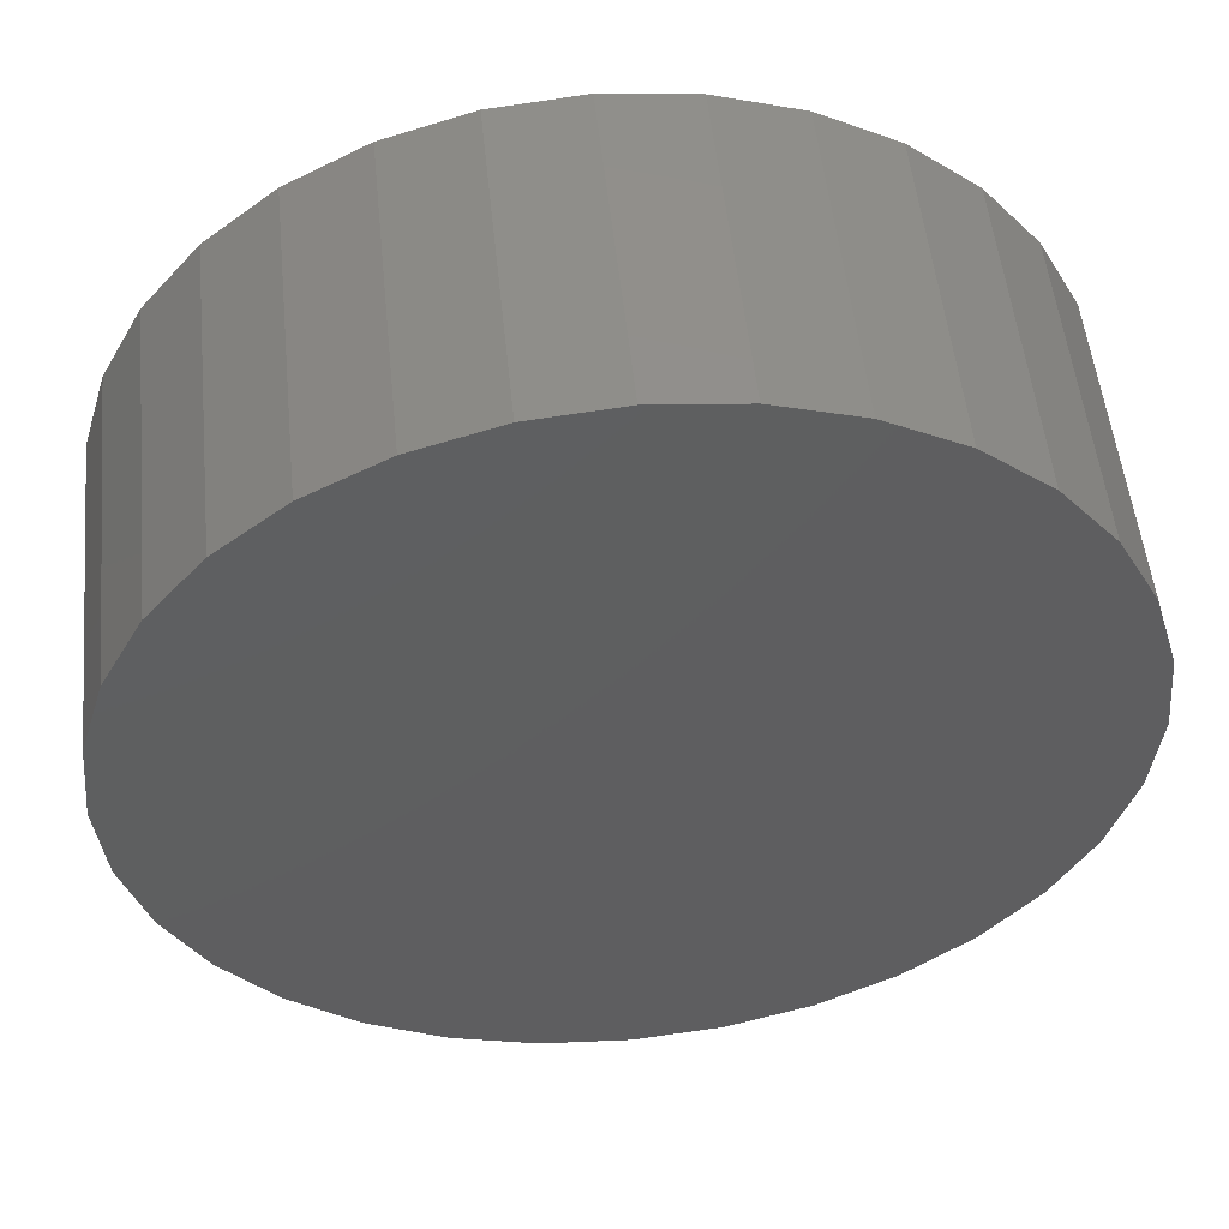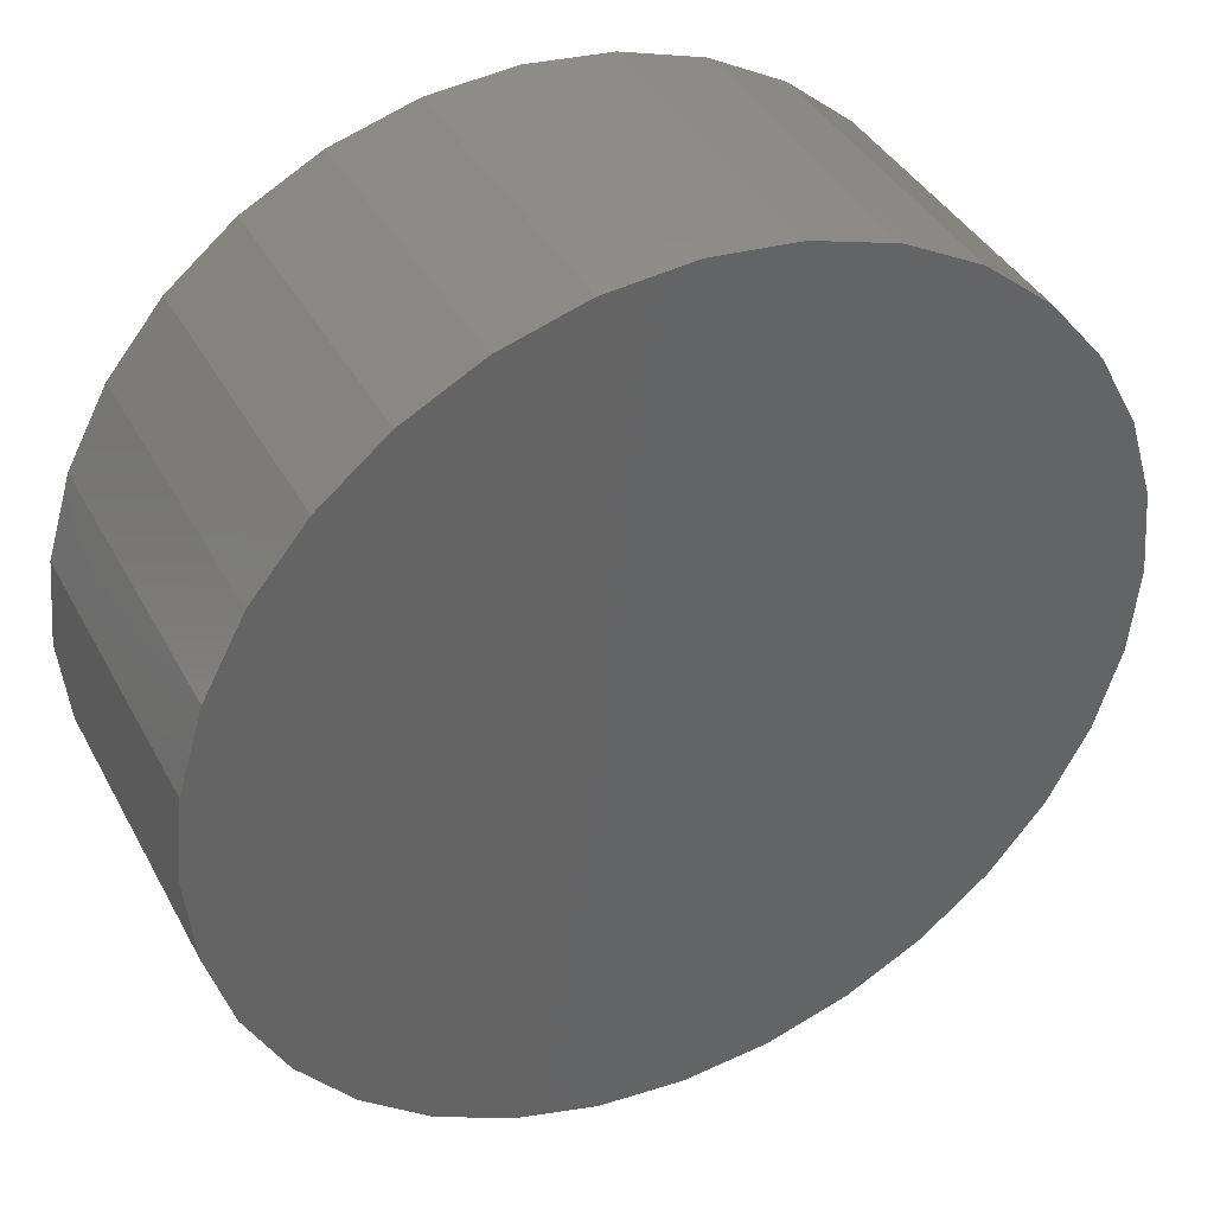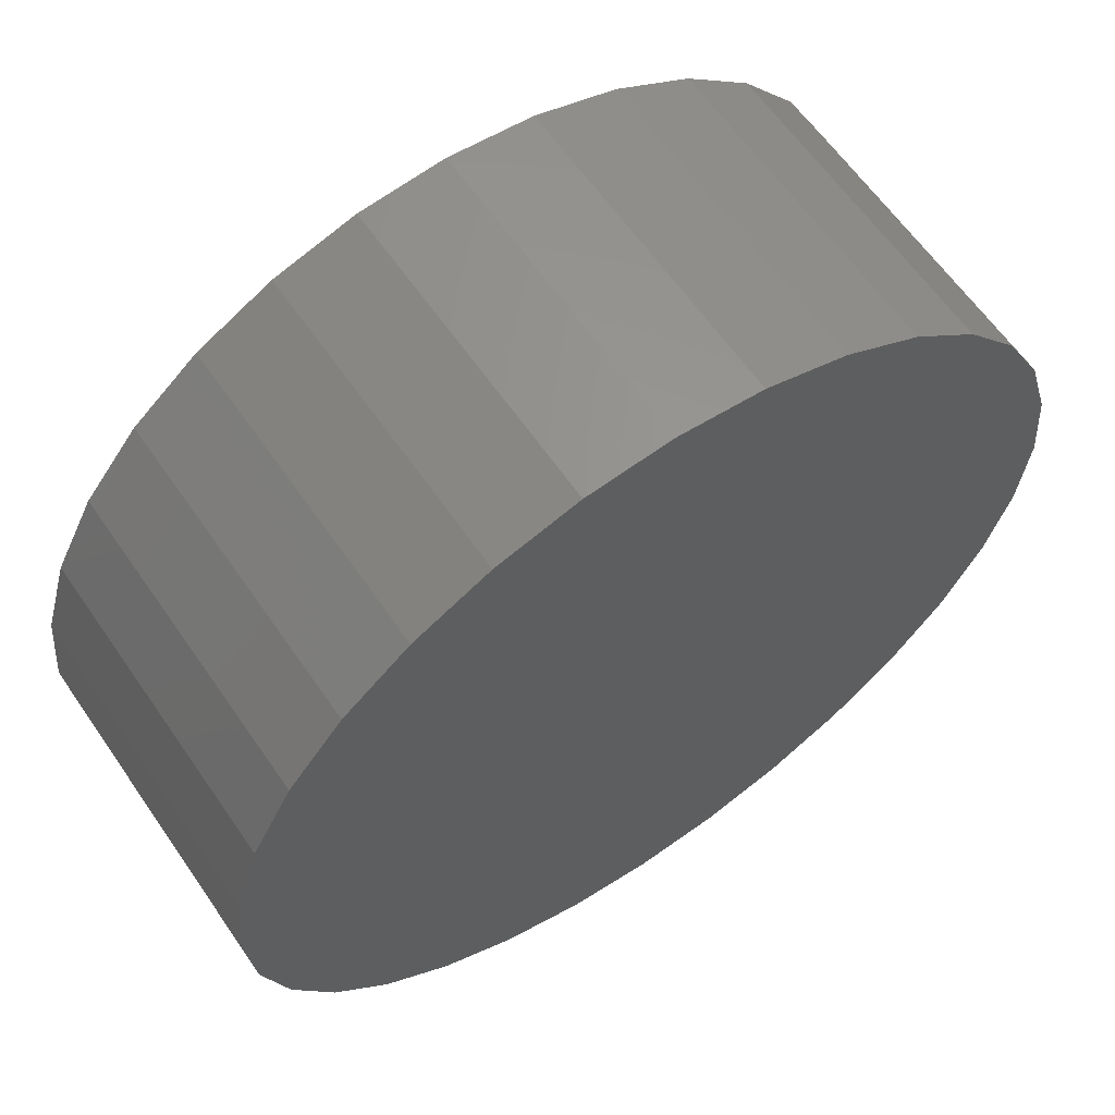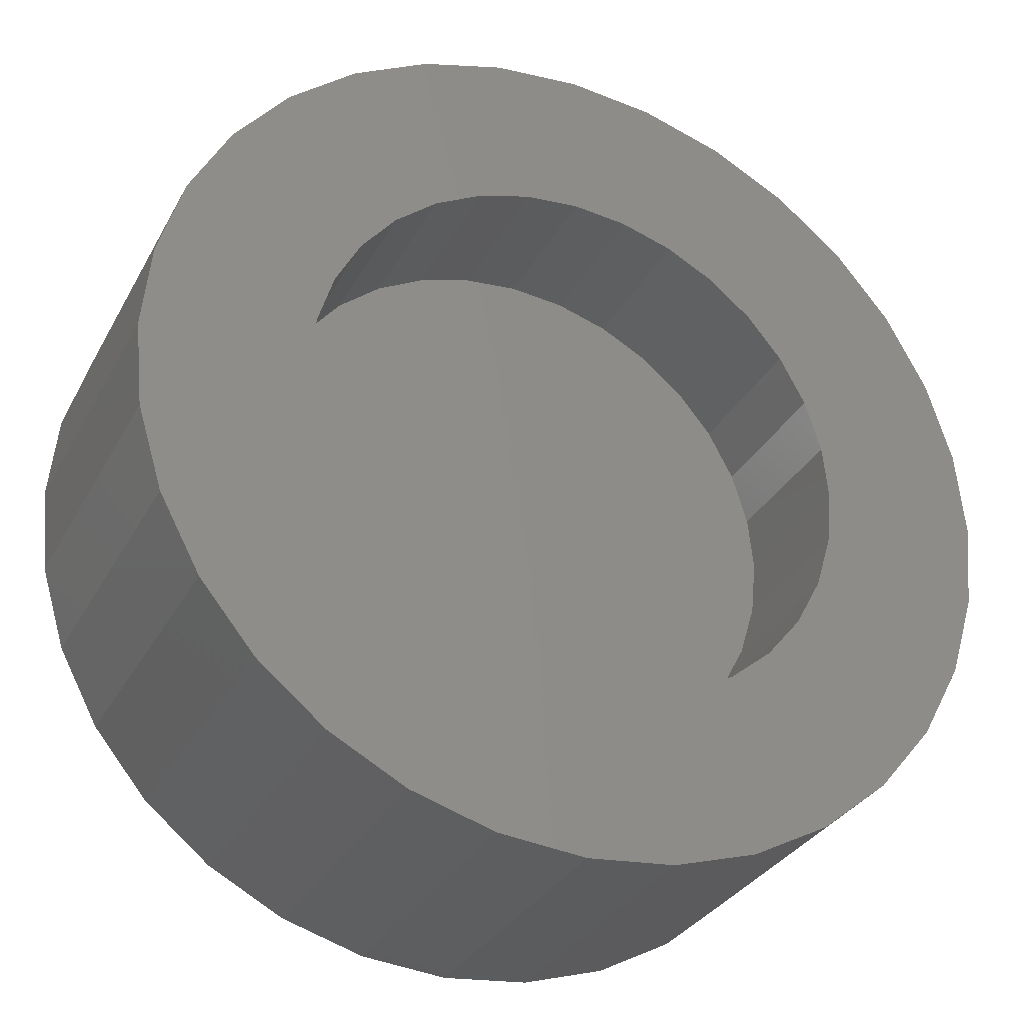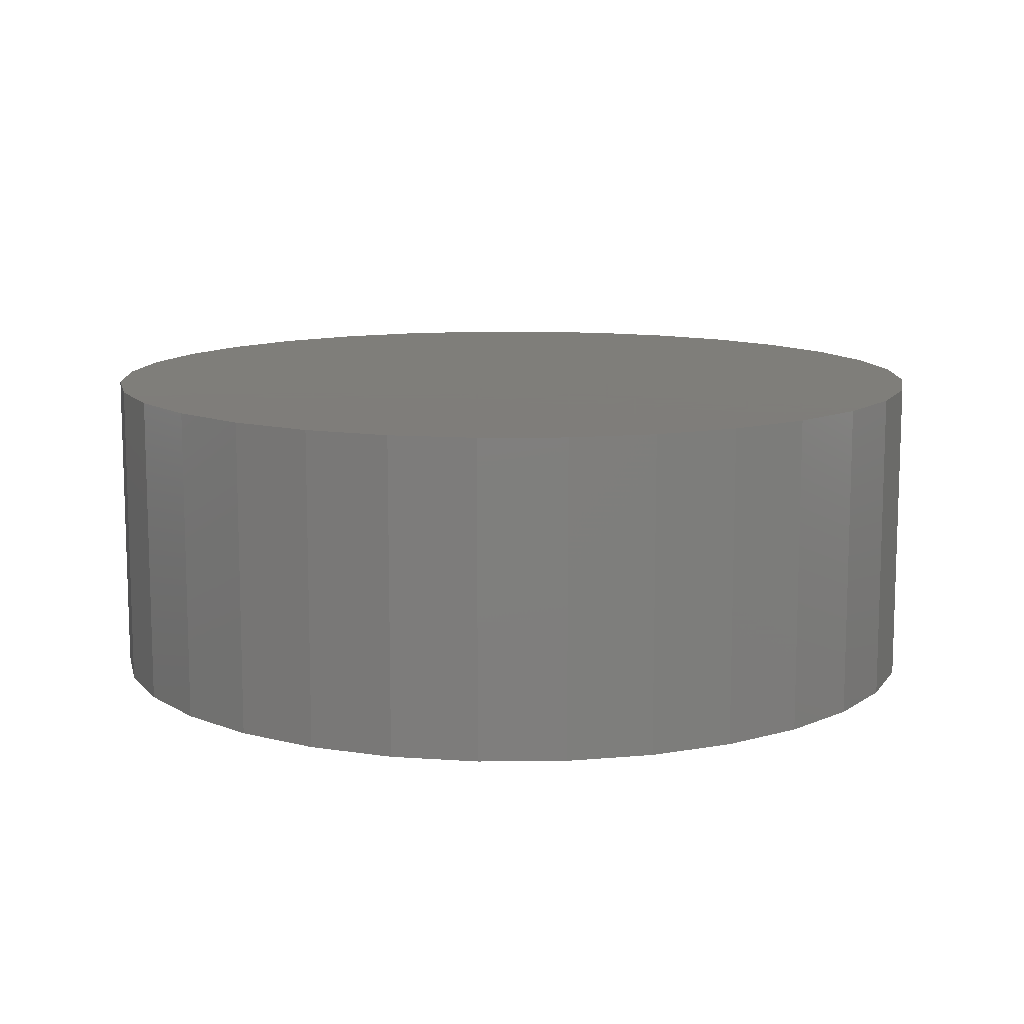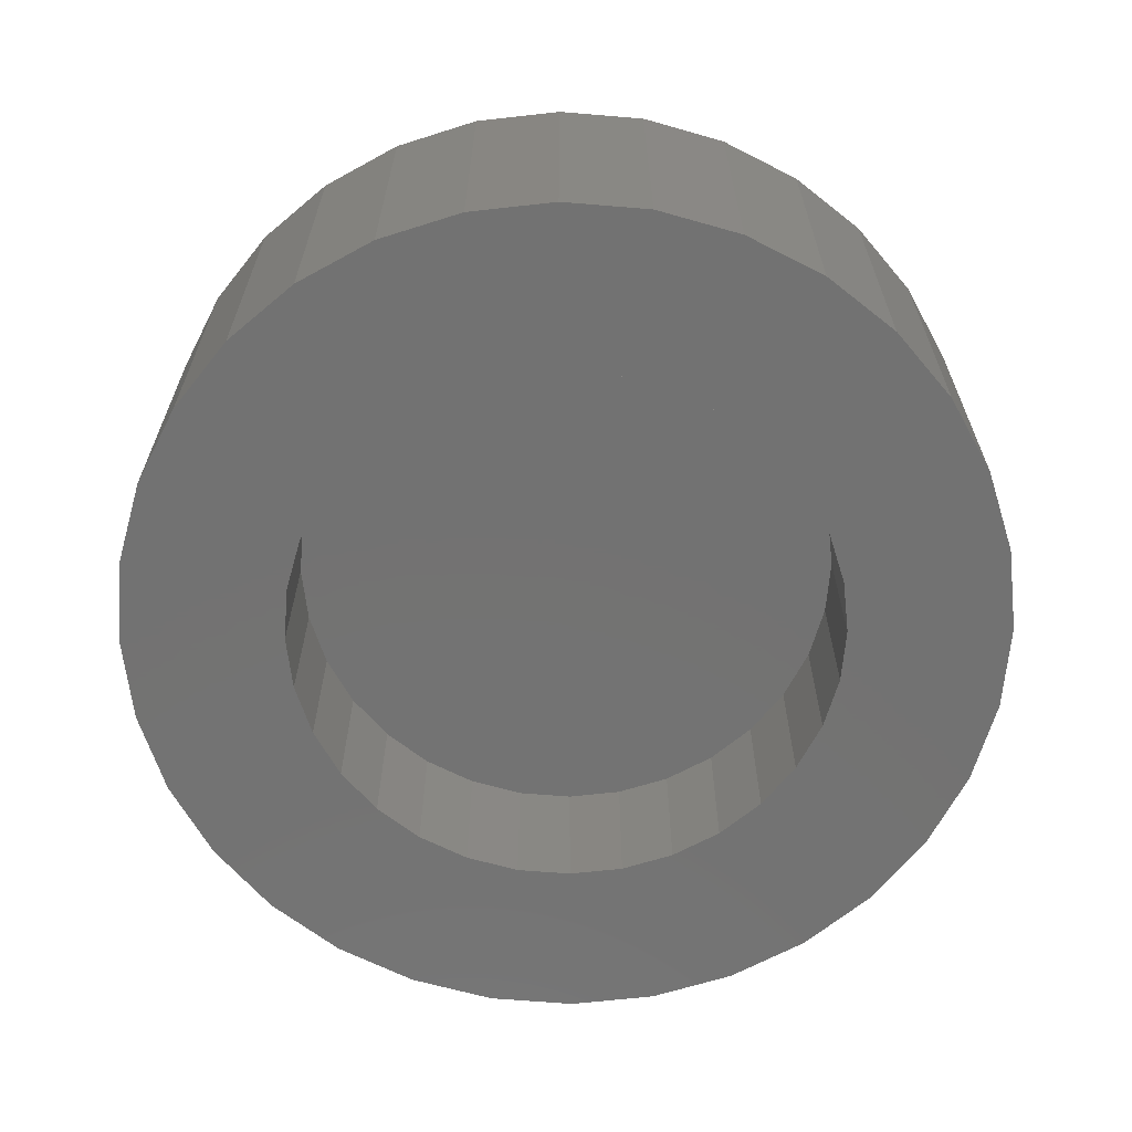
<metadata>
{"format":"stl","ext":"stl","renderer":"f3d","projection":"perspective","resolution":1024,"background":"white","views":[{"elev":52.2,"azim":-5.8,"up":"+Y"},{"elev":39.2,"azim":-25.9,"up":"+Y"},{"elev":62.0,"azim":-34.5,"up":"+Y"},{"elev":-31.4,"azim":155.7,"up":"+Y"},{"elev":11.3,"azim":-63.2,"up":"+Z"},{"elev":-64.6,"azim":169.6,"up":"+Z"}]}
</metadata>
<code>
# stl→obj: 128 verts, 252 faces
v -0.1942 0.1324 0
v -0.3462 0.145 0
v -0.1646 0.1685 0
v -0.08725 -0.2202 0
v -0.3111 -0.2105 0
v -0.1285 -0.1982 0
v 0.354 0.145 0
v 0.2021 0.1324 0
v 0.1725 0.1685 0
v 0.319 -0.2105 0
v 0.09515 -0.2202 0
v 0.1364 -0.1982 0
v 0.2719 -0.268 0
v 0.05044 -0.2337 0
v 0.003947 0.2383 0
v -0.264 0.268 0
v -0.2066 0.3151 0
v -0.1411 0.3501 0
v -0.06998 0.3717 0
v 0.003947 0.3789 0
v 0.07788 0.3717 0
v 0.149 0.3501 0
v 0.2145 0.3151 0
v 0.2719 0.268 0
v 0.05044 0.2337 0
v -0.04255 0.2337 0
v -0.08725 0.2202 0
v -0.3111 0.2105 0
v 0.003947 -0.2383 0
v 0.2145 -0.3151 0
v 0.149 -0.3501 0
v 0.07788 -0.3717 0
v 0.003947 -0.3789 0
v -0.06998 -0.3717 0
v -0.1411 -0.3501 0
v -0.2066 -0.3151 0
v -0.264 -0.268 0
v -0.04255 -0.2337 0
v -0.1285 0.1982 0
v -0.2344 1.35e-16 0
v -0.375 4.641e-17 0
v -0.2298 0.04649 0
v -0.3677 0.07393 0
v -0.2162 0.0912 0
v -0.2162 -0.0912 0
v -0.3677 -0.07393 0
v -0.2298 -0.04649 0
v -0.1646 -0.1685 0
v -0.3462 -0.145 0
v -0.1942 -0.1324 0
v 0.09515 0.2202 0
v 0.319 0.2105 0
v 0.1364 0.1982 0
v 0.2423 0 0
v 0.2377 0.04649 0
v 0.3829 0 0
v 0.2241 0.0912 0
v 0.3756 0.07393 0
v 0.2241 -0.0912 0
v 0.2377 -0.04649 0
v 0.3756 -0.07393 0
v 0.1725 -0.1685 0
v 0.2021 -0.1324 0
v 0.354 -0.145 0
v 0.05044 -0.2337 0.1328
v 0.09515 -0.2202 0.1328
v 0.1364 -0.1982 0.1328
v 0.1725 -0.1685 0.1328
v 0.2021 -0.1324 0.1328
v 0.2241 -0.0912 0.1328
v 0.2377 -0.04649 0.1328
v 0.2423 0 0.1328
v 0.003947 -0.2383 0.1328
v -0.04255 -0.2337 0.1328
v -0.08725 -0.2202 0.1328
v -0.1285 -0.1982 0.1328
v -0.1646 -0.1685 0.1328
v -0.1942 -0.1324 0.1328
v -0.2162 -0.0912 0.1328
v -0.2298 -0.04649 0.1328
v -0.2344 1.35e-16 0.1328
v -0.04255 0.2337 0.1328
v -0.08725 0.2202 0.1328
v -0.1285 0.1982 0.1328
v -0.1646 0.1685 0.1328
v -0.1942 0.1324 0.1328
v -0.2162 0.0912 0.1328
v -0.2298 0.04649 0.1328
v 0.003947 0.2383 0.1328
v 0.05044 0.2337 0.1328
v 0.09515 0.2202 0.1328
v 0.1364 0.1982 0.1328
v 0.1725 0.1685 0.1328
v 0.2021 0.1324 0.1328
v 0.2241 0.0912 0.1328
v 0.2377 0.04649 0.1328
v -0.06998 0.3717 0.2734
v 0.07788 0.3717 0.2734
v 0.003947 0.3789 0.2734
v 0.149 0.3501 0.2734
v -0.1411 0.3501 0.2734
v 0.2145 0.3151 0.2734
v -0.2066 0.3151 0.2734
v 0.2719 0.268 0.2734
v -0.264 0.268 0.2734
v 0.319 0.2105 0.2734
v -0.3111 0.2105 0.2734
v 0.354 0.145 0.2734
v -0.3462 0.145 0.2734
v 0.3756 0.07393 0.2734
v -0.3677 0.07393 0.2734
v 0.3829 0 0.2734
v -0.375 4.641e-17 0.2734
v 0.3756 -0.07393 0.2734
v -0.3677 -0.07393 0.2734
v 0.354 -0.145 0.2734
v -0.3462 -0.145 0.2734
v 0.319 -0.2105 0.2734
v -0.3111 -0.2105 0.2734
v 0.2719 -0.268 0.2734
v -0.264 -0.268 0.2734
v 0.2145 -0.3151 0.2734
v -0.2066 -0.3151 0.2734
v 0.149 -0.3501 0.2734
v -0.1411 -0.3501 0.2734
v 0.07788 -0.3717 0.2734
v -0.06998 -0.3717 0.2734
v 0.003947 -0.3789 0.2734
f 1 2 3
f 4 5 6
f 7 8 9
f 10 11 12
f 11 10 13
f 14 11 13
f 15 16 17
f 15 17 18
f 15 18 19
f 15 19 20
f 15 20 21
f 15 21 22
f 15 22 23
f 15 23 24
f 15 24 25
f 16 15 26
f 16 26 27
f 16 27 28
f 29 14 13
f 29 13 30
f 29 30 31
f 29 31 32
f 29 32 33
f 29 33 34
f 29 34 35
f 29 35 36
f 29 36 37
f 37 5 4
f 37 4 38
f 37 38 29
f 27 39 28
f 28 39 3
f 28 3 2
f 40 41 42
f 42 41 43
f 42 43 44
f 44 43 2
f 44 2 1
f 45 46 47
f 47 46 41
f 47 41 40
f 6 5 48
f 48 5 49
f 48 49 50
f 50 49 46
f 50 46 45
f 25 24 51
f 51 24 52
f 51 52 53
f 53 52 7
f 53 7 9
f 54 55 56
f 56 55 57
f 56 57 58
f 58 57 8
f 58 8 7
f 59 60 61
f 61 60 54
f 61 54 56
f 12 62 10
f 10 62 63
f 10 63 64
f 64 63 59
f 64 59 61
f 29 65 14
f 14 65 66
f 14 66 11
f 11 66 67
f 11 67 12
f 12 67 68
f 12 68 62
f 62 68 69
f 62 69 63
f 63 69 70
f 63 70 59
f 59 70 71
f 59 71 60
f 60 71 72
f 60 72 54
f 65 29 73
f 73 29 38
f 73 38 74
f 74 38 4
f 74 4 75
f 75 4 6
f 75 6 76
f 76 6 48
f 76 48 77
f 77 48 50
f 77 50 78
f 78 50 45
f 78 45 79
f 79 45 47
f 79 47 80
f 80 47 40
f 80 40 81
f 15 82 26
f 26 82 83
f 26 83 27
f 27 83 84
f 27 84 39
f 39 84 85
f 39 85 3
f 3 85 86
f 3 86 1
f 1 86 87
f 1 87 44
f 44 87 88
f 44 88 42
f 42 88 81
f 42 81 40
f 82 15 89
f 89 15 25
f 89 25 90
f 90 25 51
f 90 51 91
f 91 51 53
f 91 53 92
f 92 53 9
f 92 9 93
f 93 9 8
f 93 8 94
f 94 8 57
f 94 57 95
f 95 57 55
f 95 55 96
f 96 55 54
f 96 54 72
f 71 96 72
f 95 96 71
f 70 95 71
f 80 88 79
f 88 80 81
f 88 87 79
f 79 87 86
f 79 86 78
f 78 86 85
f 78 85 77
f 77 85 84
f 77 84 76
f 76 84 83
f 76 83 75
f 75 83 82
f 75 82 74
f 74 82 89
f 74 89 73
f 73 89 90
f 73 90 65
f 65 90 91
f 65 91 66
f 66 91 92
f 66 92 67
f 67 92 93
f 67 93 68
f 68 93 94
f 68 94 69
f 69 94 95
f 69 95 70
f 97 98 99
f 98 97 100
f 100 97 101
f 100 101 102
f 102 101 103
f 102 103 104
f 104 103 105
f 104 105 106
f 106 105 107
f 106 107 108
f 108 107 109
f 108 109 110
f 110 109 111
f 110 111 112
f 112 111 113
f 112 113 114
f 114 113 115
f 114 115 116
f 116 115 117
f 116 117 118
f 118 117 119
f 118 119 120
f 120 119 121
f 120 121 122
f 122 121 123
f 122 123 124
f 124 123 125
f 124 125 126
f 126 125 127
f 126 127 128
f 56 112 61
f 61 112 114
f 61 114 64
f 64 114 116
f 64 116 10
f 10 116 118
f 10 118 13
f 13 118 120
f 13 120 30
f 30 120 122
f 30 122 31
f 31 122 124
f 31 124 32
f 32 124 126
f 32 126 33
f 33 126 128
f 33 128 34
f 34 128 127
f 34 127 35
f 35 127 125
f 35 125 36
f 36 125 123
f 36 123 37
f 37 123 121
f 37 121 5
f 5 121 119
f 5 119 49
f 49 119 117
f 49 117 46
f 46 117 115
f 46 115 41
f 41 115 113
f 41 113 43
f 43 113 111
f 43 111 2
f 2 111 109
f 2 109 28
f 28 109 107
f 28 107 16
f 16 107 105
f 16 105 17
f 17 105 103
f 17 103 18
f 18 103 101
f 18 101 19
f 19 101 97
f 19 97 20
f 20 97 99
f 20 99 21
f 21 99 98
f 21 98 22
f 22 98 100
f 22 100 23
f 23 100 102
f 23 102 24
f 24 102 104
f 24 104 52
f 52 104 106
f 52 106 7
f 7 106 108
f 7 108 58
f 58 108 110
f 58 110 56
f 56 110 112

</code>
